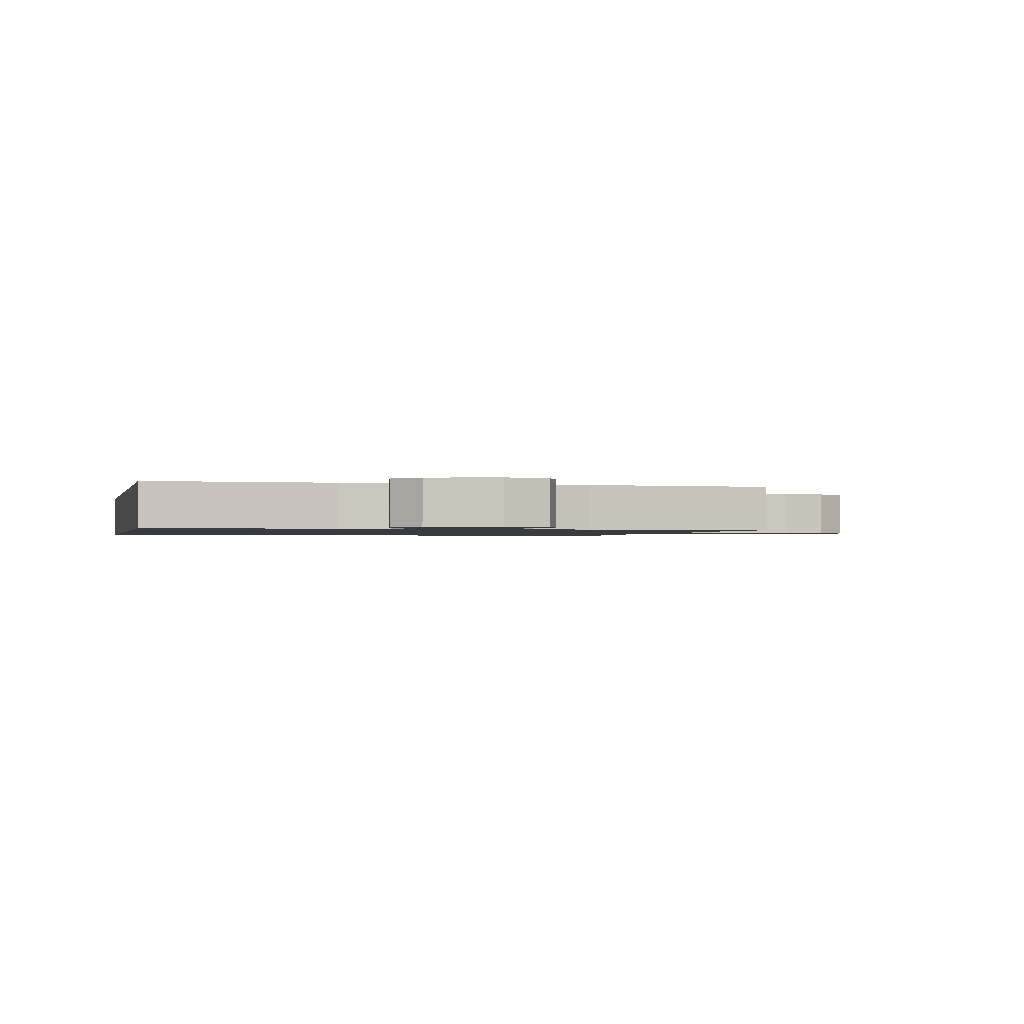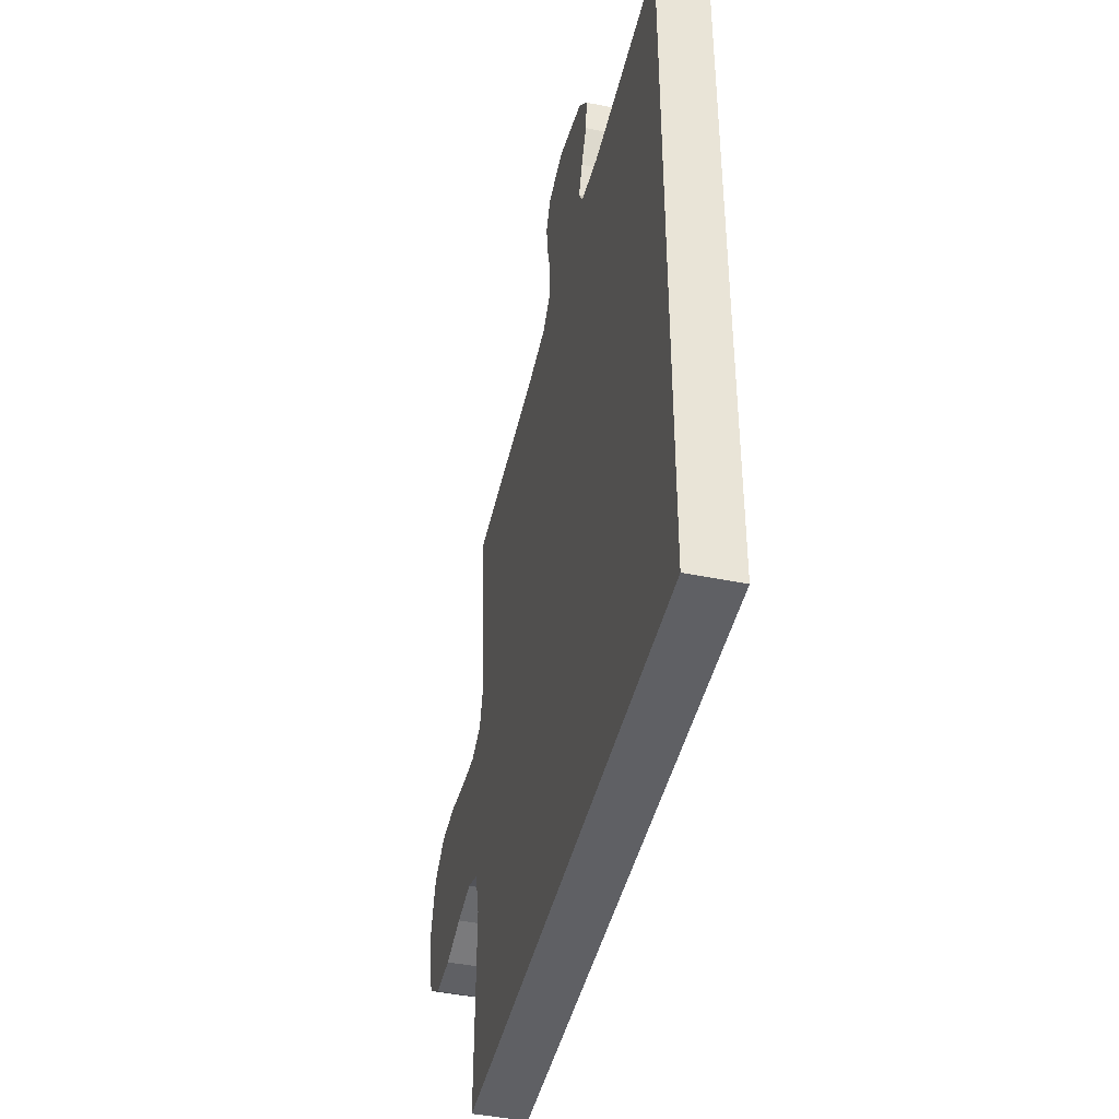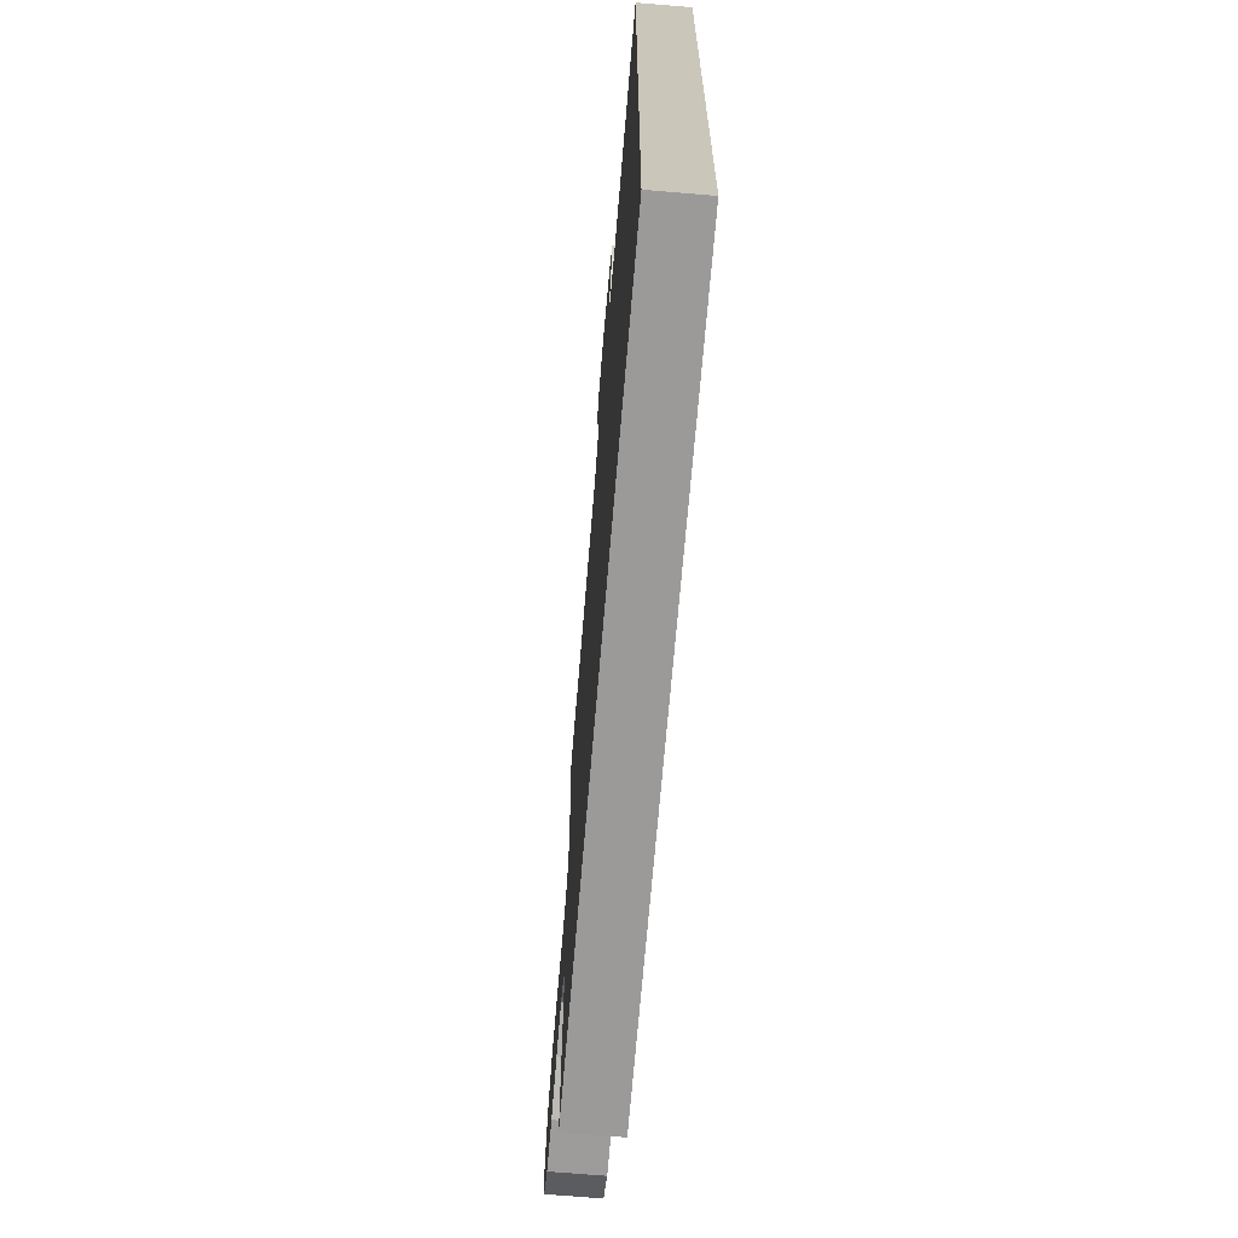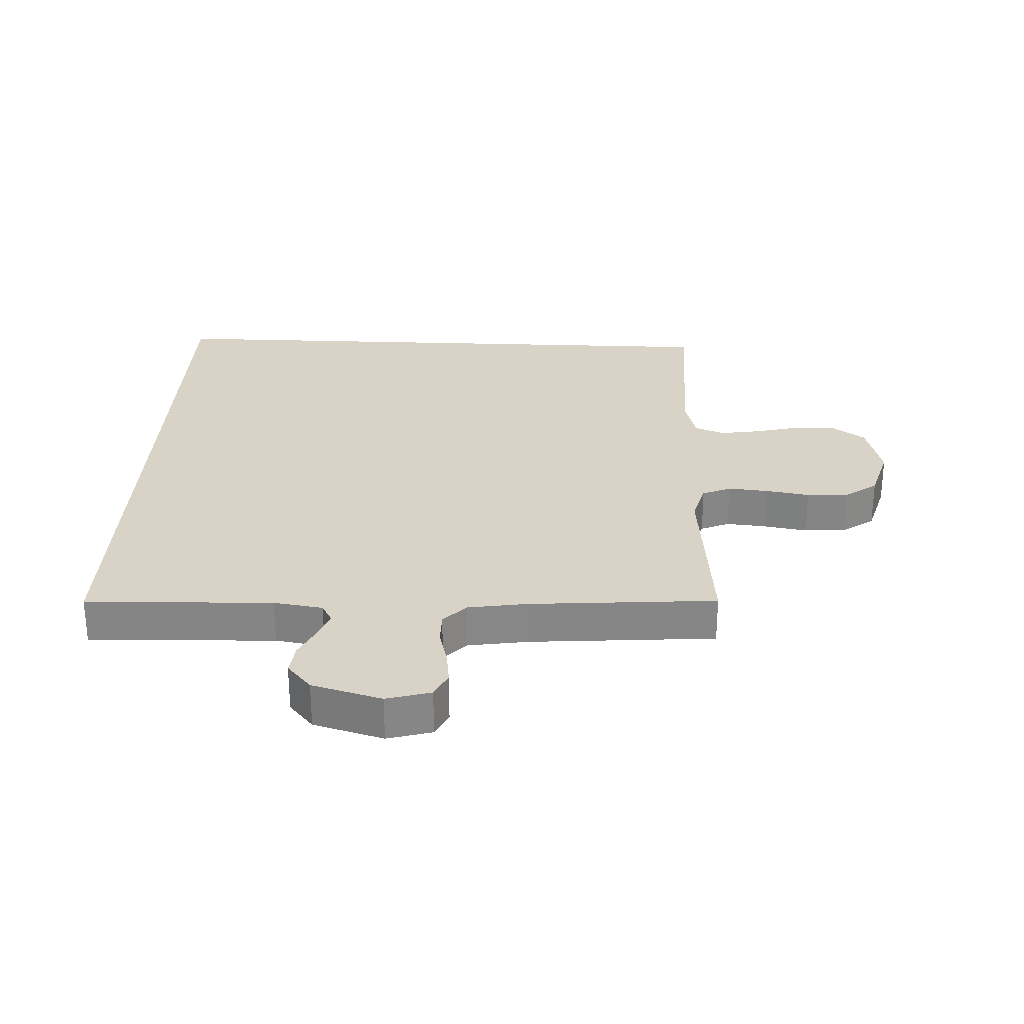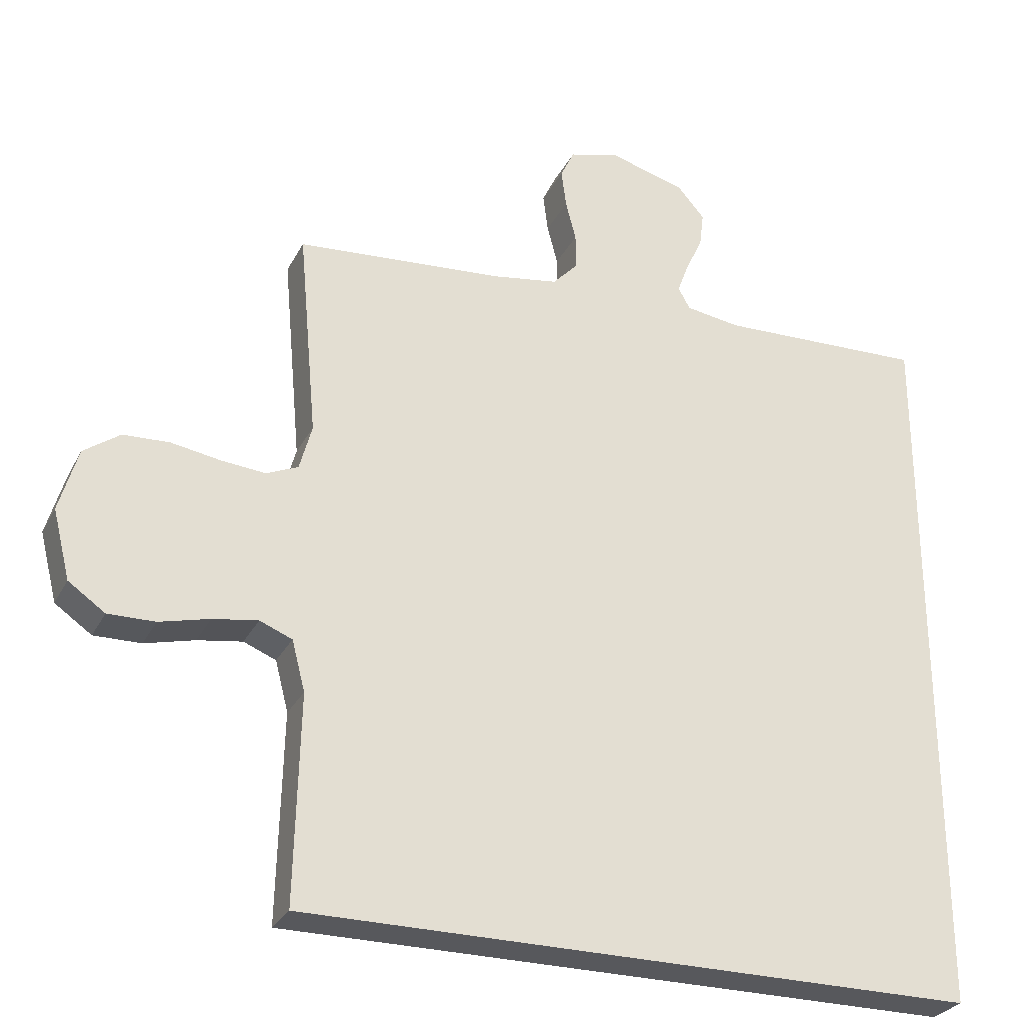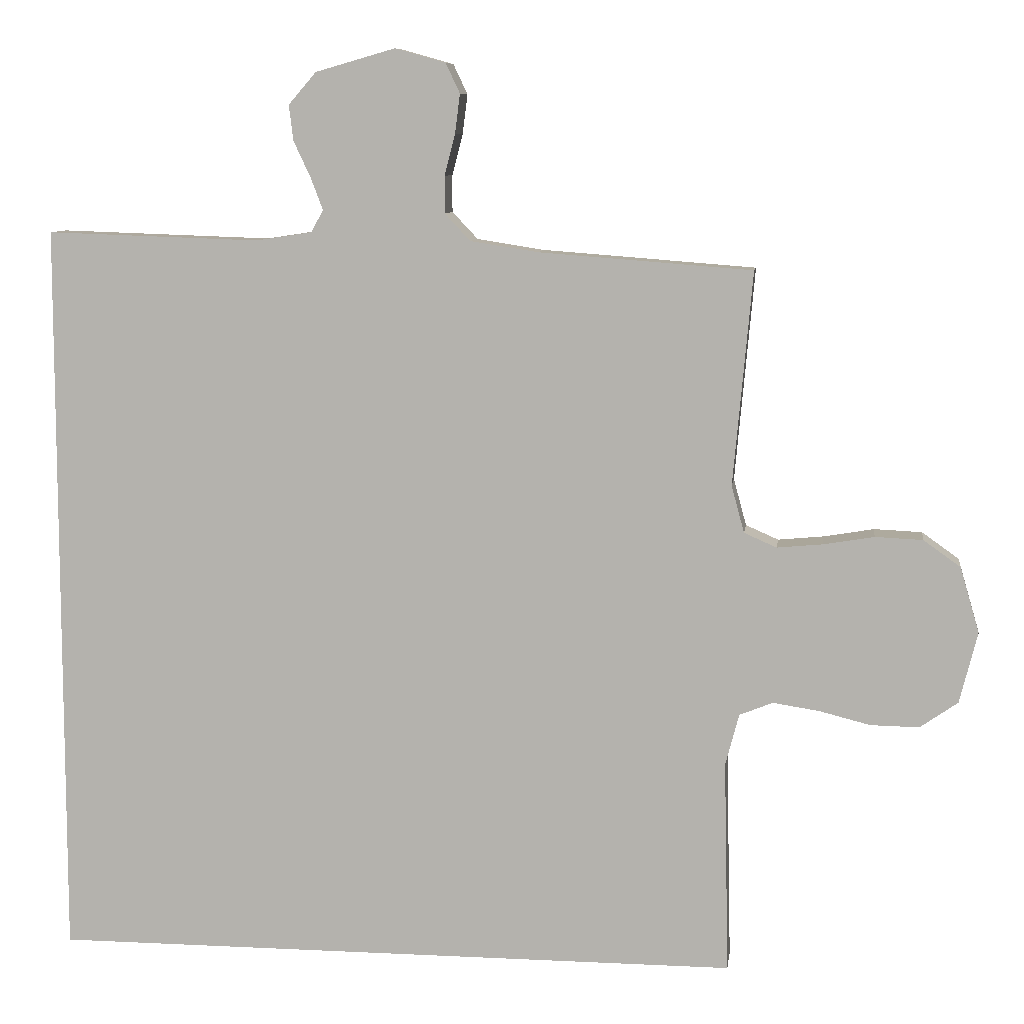
<metadata>
{"format":"obj","ext":"obj","renderer":"f3d","projection":"perspective","resolution":1024,"background":"white","views":[{"elev":-1.2,"azim":-12.8,"up":"+Y"},{"elev":-44.3,"azim":-103.3,"up":"+Z"},{"elev":-69.4,"azim":-94.8,"up":"+Z"},{"elev":28.1,"azim":2.5,"up":"+Y"},{"elev":-28.5,"azim":157.1,"up":"+Z"},{"elev":8.6,"azim":7.6,"up":"+Z"}]}
</metadata>
<code>
v 0.5 0.07 0.5
v 0.473 0.07 0.2
v 0.491 0.07 0.134
v 0.537 0.07 0.114
v 0.601 0.07 0.12
v 0.672 0.07 0.132
v 0.739 0.07 0.129
v 0.791 0.07 0.092
v 0.818 0.07 0
v 0.793 0.07 -0.1
v 0.74 0.07 -0.137
v 0.672 0.07 -0.136
v 0.6 0.07 -0.118
v 0.535 0.07 -0.108
v 0.488 0.07 -0.127
v 0.469 0.07 -0.2
v 0.476 0.07 -0.5
v -0.5 0.07 -0.5
v -0.5 0.07 0.547
v -0.2 0.07 0.537
v -0.121 0.07 0.549
v -0.104 0.07 0.58
v -0.121 0.07 0.625
v -0.145 0.07 0.676
v -0.151 0.07 0.726
v -0.112 0.07 0.771
v 0 0.07 0.803
v 0.071 0.07 0.783
v 0.091 0.07 0.741
v 0.084 0.07 0.686
v 0.069 0.07 0.628
v 0.069 0.07 0.576
v 0.105 0.07 0.538
v 0.2 0.07 0.523
v 0.5 0 0.5
v 0.473 0 0.2
v 0.491 0 0.134
v 0.537 0 0.114
v 0.601 0 0.12
v 0.672 0 0.132
v 0.739 0 0.129
v 0.791 0 0.092
v 0.818 0 0
v 0.793 0 -0.1
v 0.74 0 -0.137
v 0.672 0 -0.136
v 0.6 0 -0.118
v 0.535 0 -0.108
v 0.488 0 -0.127
v 0.469 0 -0.2
v 0.476 0 -0.5
v -0.5 0 -0.5
v -0.5 0 0.547
v -0.2 0 0.537
v -0.121 0 0.549
v -0.104 0 0.58
v -0.121 0 0.625
v -0.145 0 0.676
v -0.151 0 0.726
v -0.112 0 0.771
v 0 0 0.803
v 0.071 0 0.783
v 0.091 0 0.741
v 0.084 0 0.686
v 0.069 0 0.628
v 0.069 0 0.576
v 0.105 0 0.538
v 0.2 0 0.523
f 29 30 31
f 28 29 31
f 27 28 31
f 26 27 31
f 25 26 31
f 24 25 31
f 23 24 31
f 22 23 31 32
f 21 22 32 33
f 18 19 20
f 17 18 20
f 16 17 20
f 21 33 34
f 20 21 34
f 16 20 34
f 15 16 34
f 11 12 13
f 10 11 13
f 9 10 13
f 8 9 13
f 7 8 13
f 6 7 13
f 5 6 13
f 4 5 13 14
f 3 4 14 15
f 34 1 2
f 2 3 15 34
f 65 64 63
f 65 63 62
f 65 62 61
f 65 61 60
f 65 60 59
f 65 59 58
f 65 58 57
f 66 65 57 56
f 67 66 56 55
f 54 53 52
f 54 52 51
f 54 51 50
f 68 67 55
f 68 55 54
f 68 54 50
f 68 50 49
f 47 46 45
f 47 45 44
f 47 44 43
f 47 43 42
f 47 42 41
f 47 41 40
f 47 40 39
f 48 47 39 38
f 49 48 38 37
f 36 35 68
f 68 49 37 36
f 1 35 36 2
f 2 36 37 3
f 3 37 38 4
f 4 38 39 5
f 5 39 40 6
f 6 40 41 7
f 7 41 42 8
f 8 42 43 9
f 9 43 44 10
f 10 44 45 11
f 11 45 46 12
f 12 46 47 13
f 13 47 48 14
f 14 48 49 15
f 15 49 50 16
f 16 50 51 17
f 17 51 52 18
f 18 52 53 19
f 19 53 54 20
f 20 54 55 21
f 21 55 56 22
f 22 56 57 23
f 23 57 58 24
f 24 58 59 25
f 25 59 60 26
f 26 60 61 27
f 27 61 62 28
f 28 62 63 29
f 29 63 64 30
f 30 64 65 31
f 31 65 66 32
f 32 66 67 33
f 33 67 68 34
f 34 68 35 1

</code>
